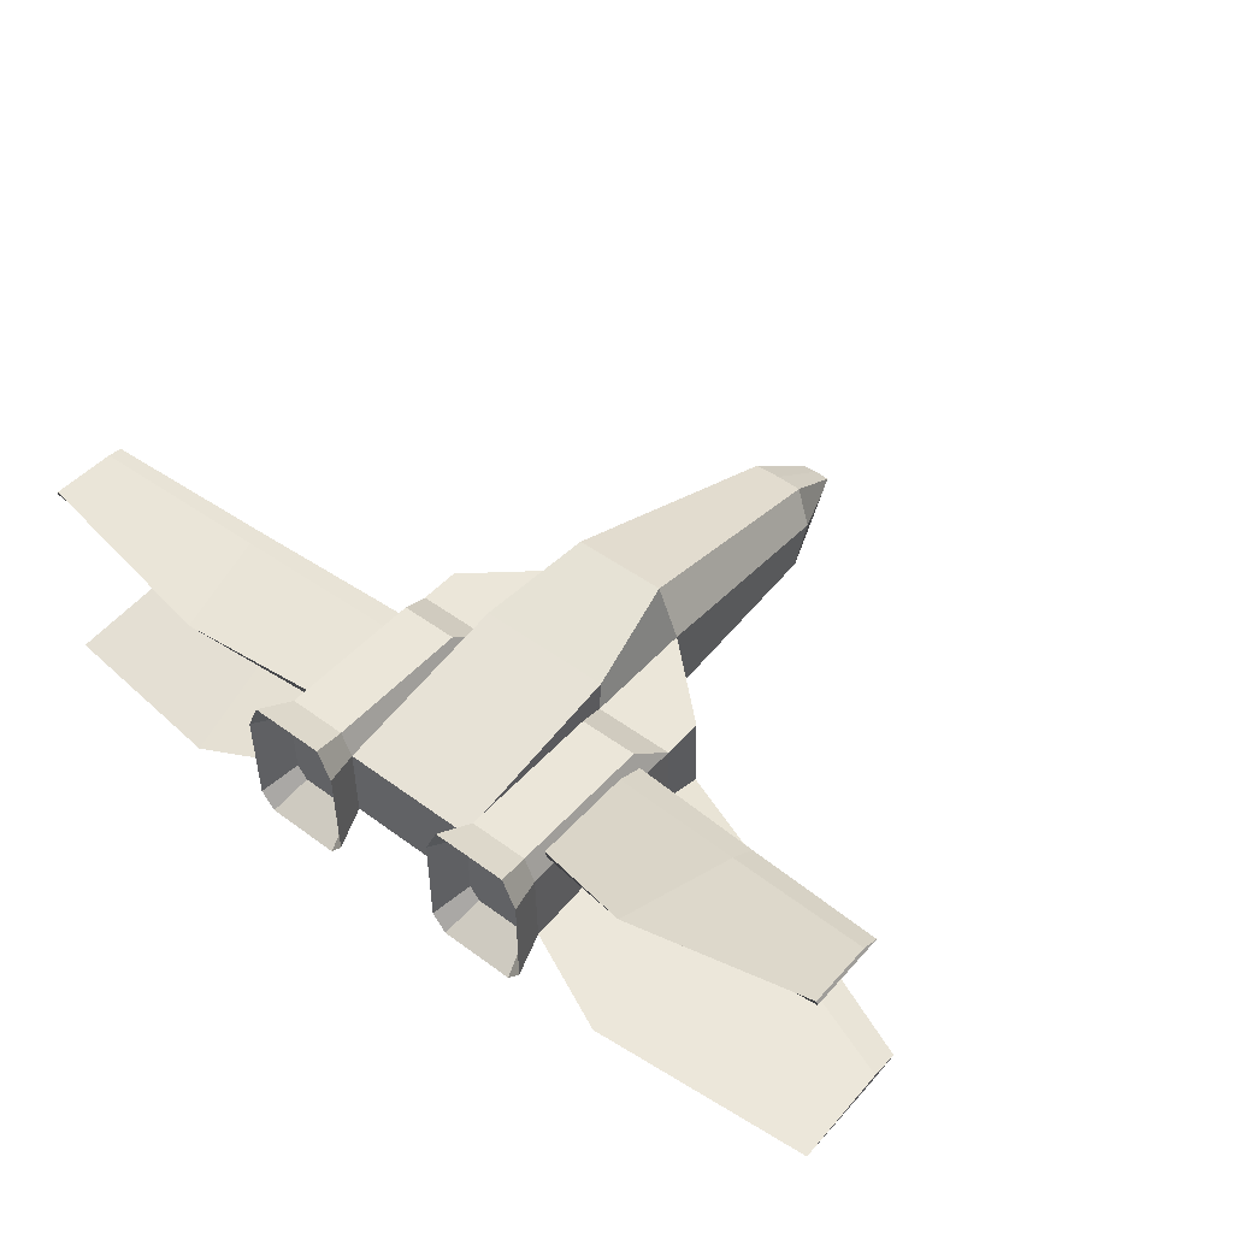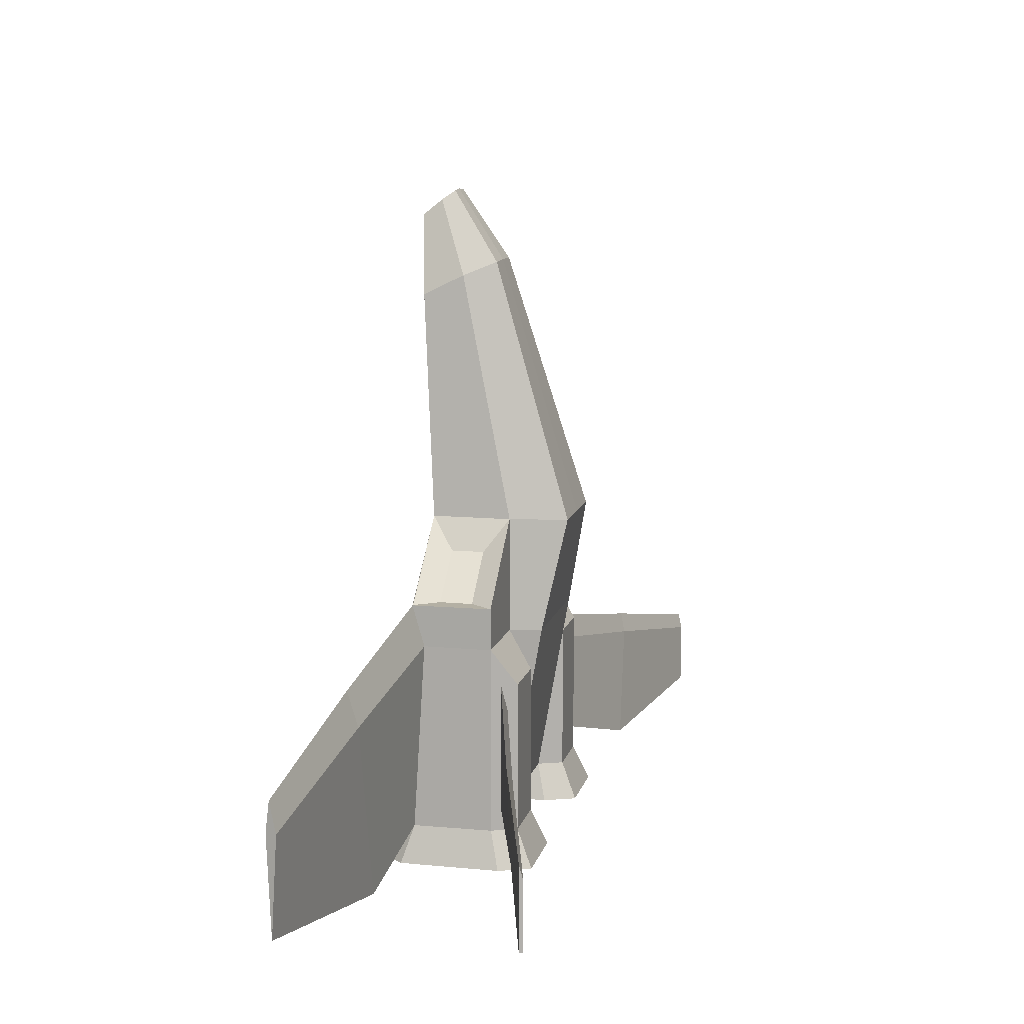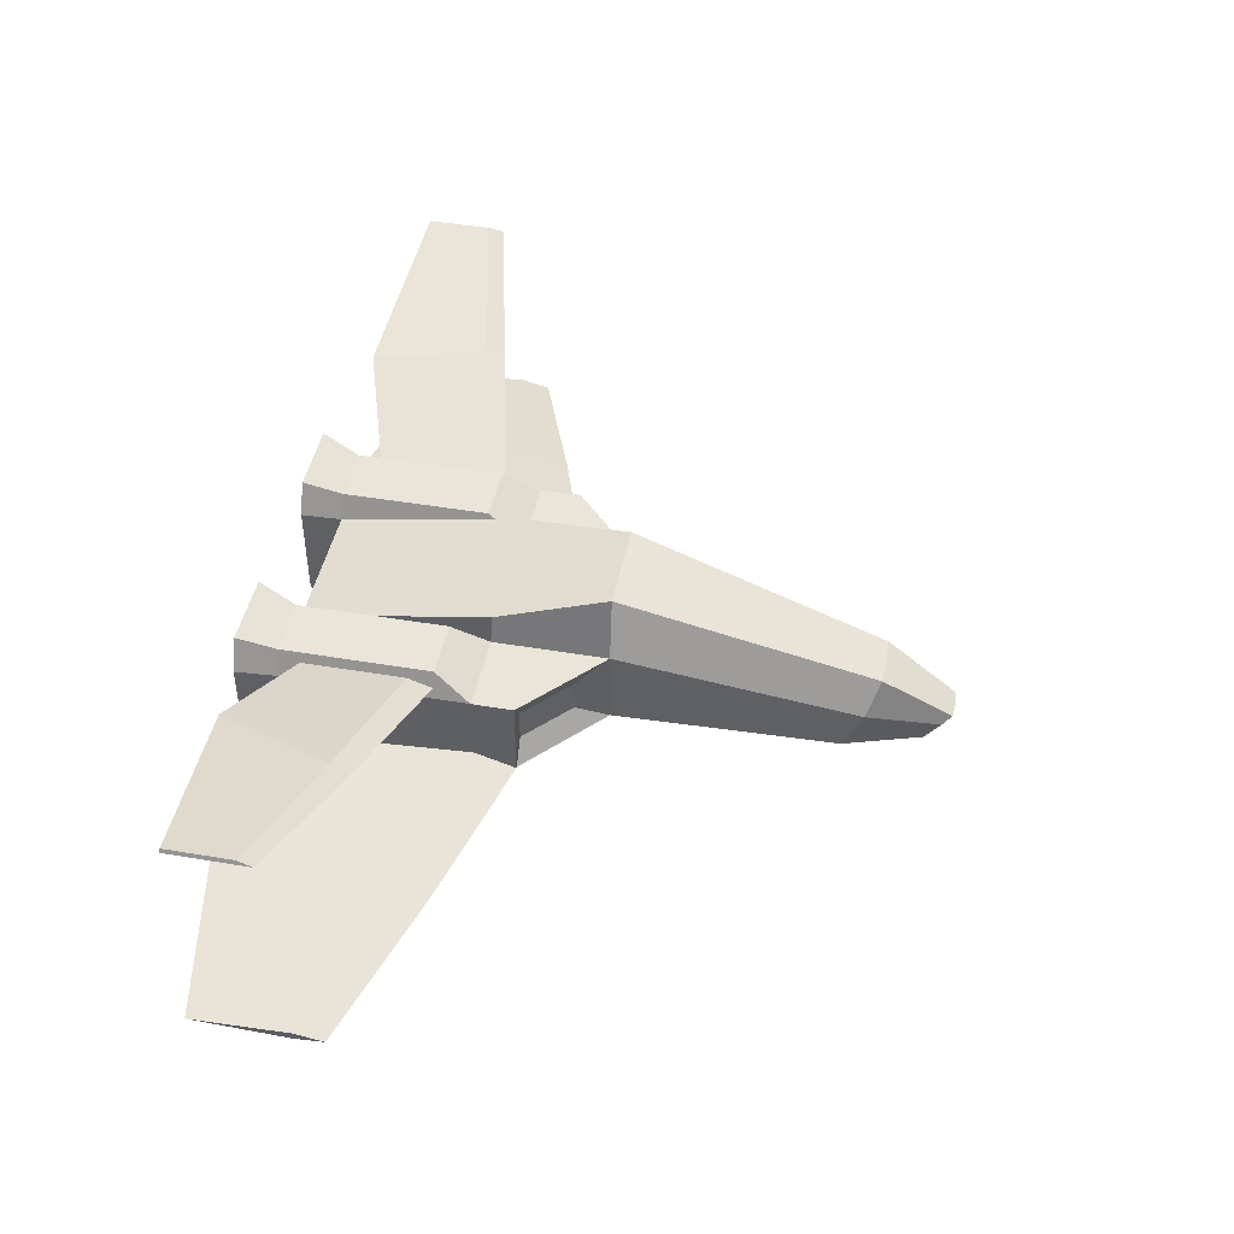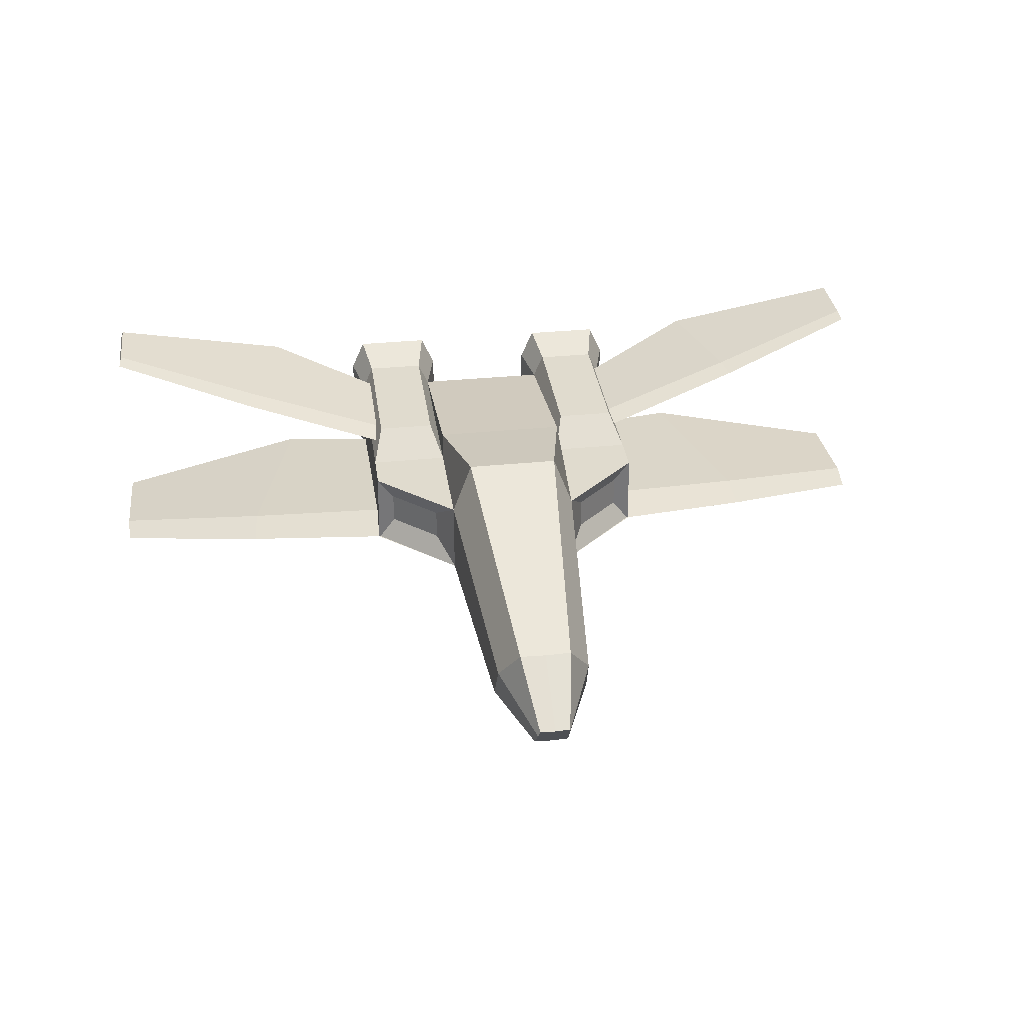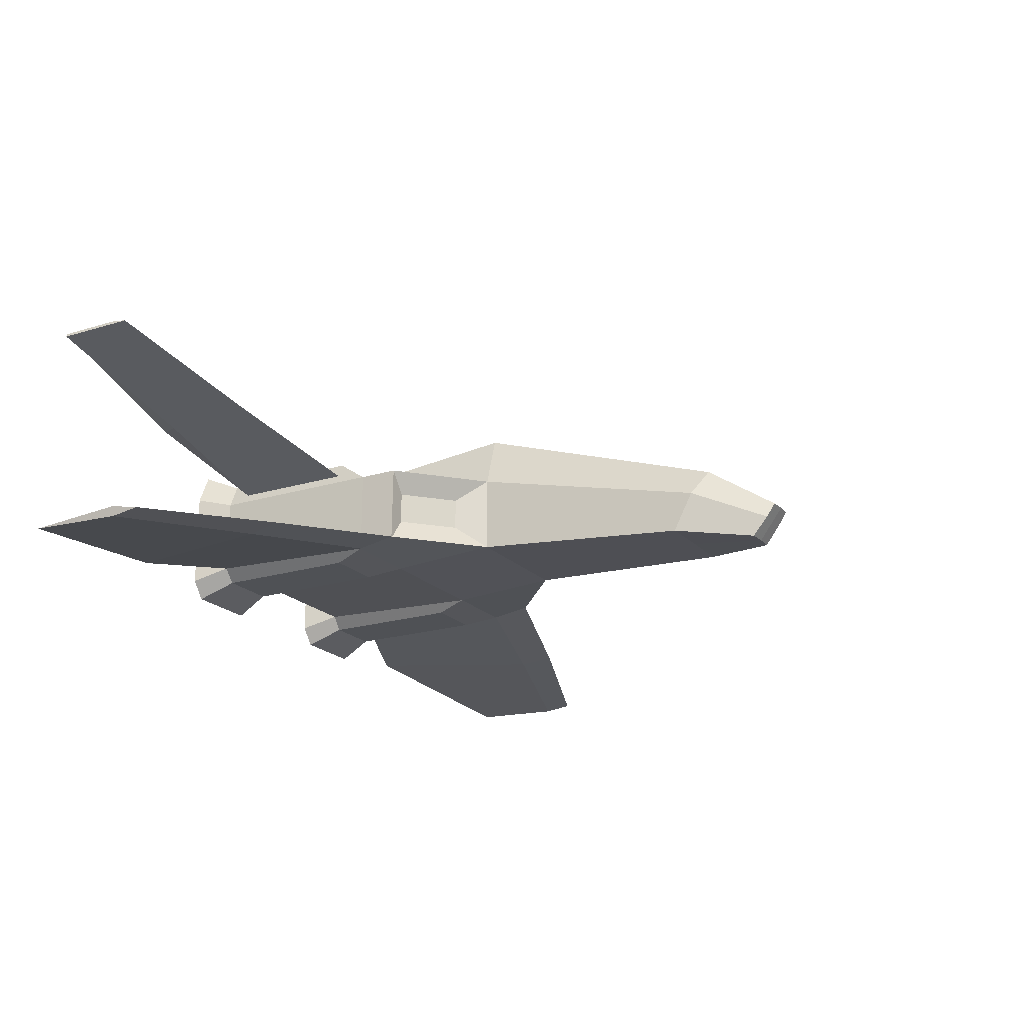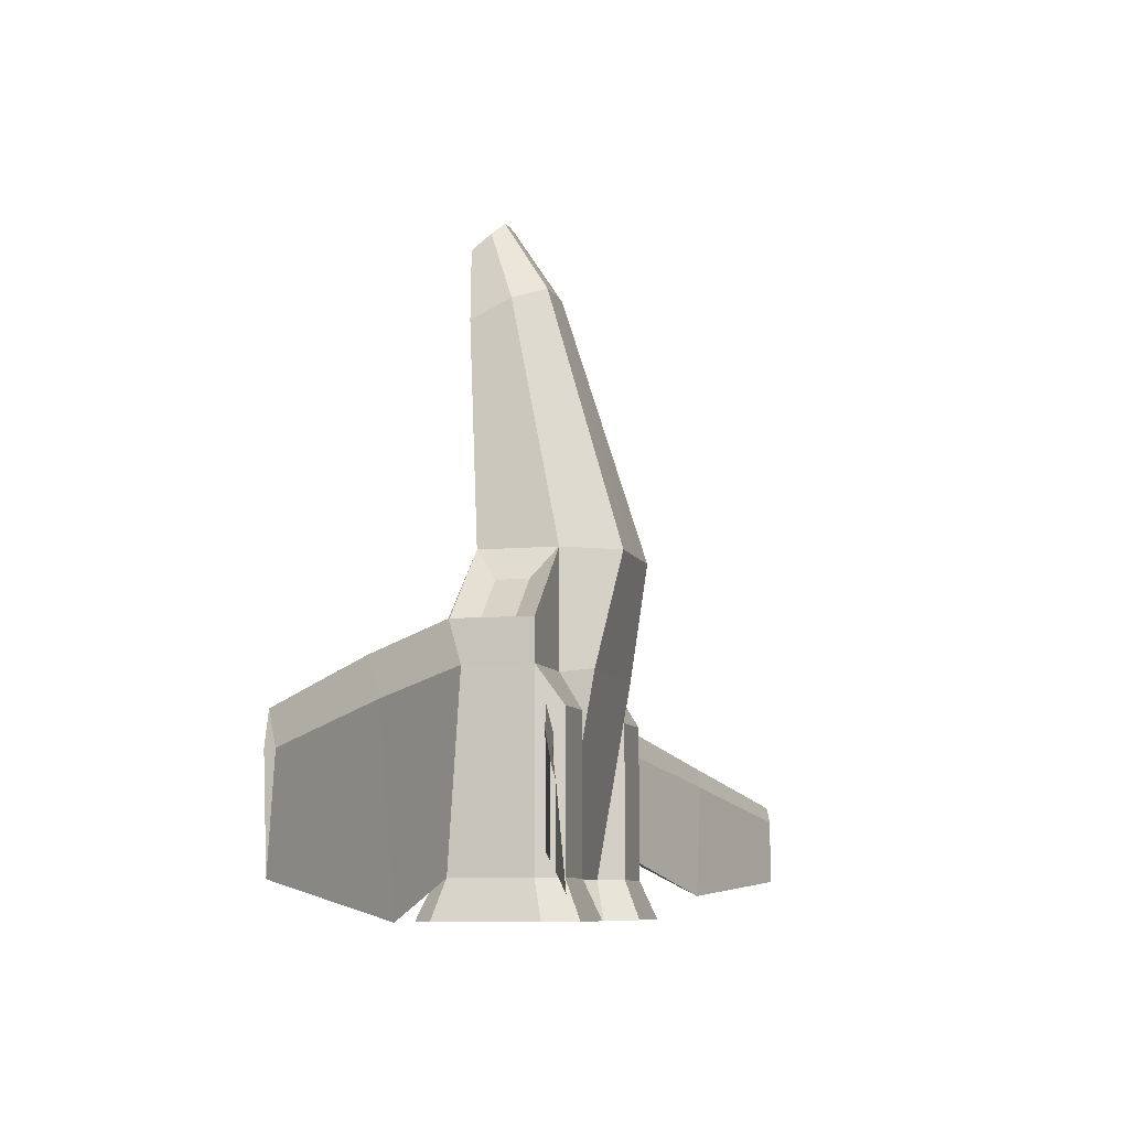
<metadata>
{"format":"obj","ext":"obj","renderer":"f3d","projection":"perspective","resolution":1024,"background":"white","views":[{"elev":47.9,"azim":-140.5,"up":"+Y"},{"elev":11.4,"azim":103.1,"up":"+Z"},{"elev":45.1,"azim":-78.9,"up":"+Y"},{"elev":33.5,"azim":-7.8,"up":"+Y"},{"elev":-20.1,"azim":-60.5,"up":"+Y"},{"elev":-8.2,"azim":105.1,"up":"+Z"}]}
</metadata>
<code>
o Cube
v 1.01 -0.3473 -1.989
v 1.01 -0.3473 -0.478
v 1 0.1758 -1.989
v 1 0.1758 -0.478
v 0.458 -0.3461 -1.989
v 0.4574 -0.3461 0.01128
v 0.458 0.1758 -1.989
v 0.4574 0.1758 0.01128
v 1.003 -0.3922 -0.7524
v 1 0.1758 -0.7524
v 0.458 -0.3915 -0.7524
v 0.458 0.1758 -0.7524
v 0.3194 0.5437 -0.003088
v 0.458 0.3979 -0.7379
v 0.3352 -0.4369 1.49
v 0.3244 -0.1706 1.621
v 0.1786 0.02356 1.701
v 0.1188 -0.4975 2.003
v 0.1103 -0.3689 2.107
v 0.1053 -0.2791 2.167
v 1 -0.3461 -0.478
v 1 0.1758 -0.478
v 0.4574 -0.3461 0.01128
v 0.4574 0.1758 0.01128
v 0.8849 -0.1928 -0.4779
v 0.8849 0.02242 -0.4779
v 0.5725 -0.1928 -0.1963
v 0.5725 0.02242 -0.1963
v 0.9273 0.3396 -1.989
v 0.5307 0.3396 -1.989
v 0.9273 0.3396 -0.9946
v 0.5307 0.3396 -0.9946
v 0.9273 -0.4407 -1.989
v 0.5307 -0.4407 -1.989
v 0.9273 -0.4407 -0.9946
v 0.5307 -0.4407 -0.9946
v 1.074 -0.4267 -2.238
v 1.074 0.2374 -2.238
v 0.3841 -0.4267 -2.238
v 0.3841 0.2374 -2.238
v 0.9814 0.4459 -2.238
v 0.4766 0.4459 -2.238
v 0.9814 -0.5471 -2.238
v 0.4766 -0.5471 -2.238
v 0.9829 -0.3275 -1.996
v 0.9829 0.1615 -1.996
v 0.4751 -0.3275 -1.996
v 0.4751 0.1615 -1.996
v 0.9148 0.315 -1.996
v 0.5432 0.315 -1.996
v 0.9148 -0.4161 -1.996
v 0.5432 -0.4161 -1.996
v 1 -0.2719 -0.7524
v 3.029 -0.6416 -2.016
v 3.029 -0.6416 -1.161
v 3.025 -0.6672 -1.361
v 3.035 -0.5996 -1.361
v 1.959 -0.5232 -1.028
v 1.996 -0.4916 -0.7884
v 1.974 -0.4276 -1.028
v 1.643 -0.4456 -2.241
v 0.9724 0.238 -1.844
v 0.9724 0.238 -0.9931
v 0.9549 0.2774 -1.844
v 0.9549 0.2774 -1.16
v 2.96 0.8142 -1.979
v 2.96 0.8142 -1.446
v 2.949 0.839 -1.979
v 2.949 0.839 -1.55
v 1.704 0.5552 -2.085
v 1.837 0.5073 -1.902
v 1.969 0.5084 -1.213
v 1.929 0.5405 -1.345
v -1.01 -0.3473 -1.989
v -1.01 -0.3473 -0.478
v -1 0.1758 -1.989
v -1 0.1758 -0.478
v 0 -0.3461 -1.989
v 0 -0.3461 0.01125
v 0 0.1758 -1.989
v -0.458 -0.3461 -1.989
v -0.4574 -0.3461 0.01128
v -0.458 0.1758 -1.989
v -0.4574 0.1758 0.01128
v -1.003 -0.3922 -0.7524
v -1 0.1758 -0.7524
v 0 -0.3915 -0.7524
v -0.458 -0.3915 -0.7524
v -0.458 0.1758 -0.7524
v 0 0.5437 -0.003165
v -0.3194 0.5437 -0.003088
v 0 0.3979 -0.7379
v -0.458 0.3979 -0.7379
v 0 -0.4369 1.495
v -0.3352 -0.4369 1.49
v -0.3244 -0.1706 1.621
v 0 0.02356 1.707
v -0.1786 0.02356 1.701
v 0 -0.4975 2.01
v -0.1188 -0.4975 2.003
v -0.1103 -0.3689 2.107
v 0 -0.2791 2.174
v -0.1053 -0.2791 2.167
v -1 -0.3461 -0.478
v -1 0.1758 -0.478
v -0.4574 -0.3461 0.01128
v -0.4574 0.1758 0.01128
v -0.8849 -0.1928 -0.4779
v -0.8849 0.02242 -0.4779
v -0.5725 -0.1928 -0.1963
v -0.5725 0.02242 -0.1963
v -0.9273 0.3396 -1.989
v -0.5307 0.3396 -1.989
v -0.9273 0.3396 -0.9946
v -0.5307 0.3396 -0.9946
v -0.9273 -0.4407 -1.989
v -0.5307 -0.4407 -1.989
v -0.9273 -0.4407 -0.9946
v -0.5307 -0.4407 -0.9946
v -1.074 -0.4267 -2.238
v -1.074 0.2374 -2.238
v -0.3841 -0.4267 -2.238
v -0.3841 0.2374 -2.238
v -0.9814 0.4459 -2.238
v -0.4766 0.4459 -2.238
v -0.9814 -0.5471 -2.238
v -0.4766 -0.5471 -2.238
v -0.9829 -0.3275 -1.996
v -0.9829 0.1615 -1.996
v -0.4751 -0.3275 -1.996
v -0.4751 0.1615 -1.996
v -0.9148 0.315 -1.996
v -0.5432 0.315 -1.996
v -0.9148 -0.4161 -1.996
v -0.5432 -0.4161 -1.996
v -1 -0.2719 -0.7524
v -3.029 -0.6416 -2.016
v -3.029 -0.6416 -1.161
v -3.025 -0.6672 -1.361
v -3.035 -0.5996 -1.361
v -1.959 -0.5232 -1.028
v -1.996 -0.4916 -0.7884
v -1.974 -0.4276 -1.028
v -1.643 -0.4456 -2.241
v -0.9724 0.238 -1.844
v -0.9724 0.238 -0.9931
v -0.9549 0.2774 -1.844
v -0.9549 0.2774 -1.16
v -2.96 0.8142 -1.979
v -2.96 0.8142 -1.446
v -2.949 0.839 -1.979
v -2.949 0.839 -1.55
v -1.704 0.5552 -2.085
v -1.837 0.5073 -1.902
v -1.969 0.5084 -1.213
v -1.929 0.5405 -1.345
f 53 10 4 2
f 7 5 78 80
f 11 6 79 87
f 9 2 6 11
f 10 12 8 4
f 4 8 24 22
f 5 11 87 78
f 12 7 14
f 1 3 10 53
f 14 92 90 13
f 7 80 92 14
f 8 12 14 13
f 8 13 17 16
f 79 6 15 94
f 13 90 97 17
f 6 8 16 15
f 17 97 102 20
f 94 15 18 99
f 16 17 20 19
f 15 16 19 18
f 99 18 19 20 102
f 6 2 21 23
f 8 6 23 24
f 2 4 22 21
f 22 24 28 26
f 21 22 26 25
f 24 23 27 28
f 23 21 25 27
f 25 26 28 27
f 29 30 32 31
f 12 10 31 32
f 31 10 63 65
f 7 12 32 30
f 33 35 36 34
f 9 11 36 35
f 1 9 35 33
f 11 5 34 36
f 33 34 44 43
f 7 30 42 40
f 34 5 39 44
f 5 7 40 39
f 3 1 37 38
f 30 29 41 42
f 29 3 38 41
f 1 33 43 37
f 43 44 52 51
f 40 42 50 48
f 39 40 48 47
f 37 43 51 45
f 41 38 46 49
f 42 41 49 50
f 38 37 45 46
f 44 39 47 52
f 46 45 51 52 47 48 50 49
f 59 58 56 55
f 60 59 55 57
f 61 60 57 54
f 58 61 54 56
f 55 56 54 57
f 9 1 61 58
f 1 53 60 61
f 53 2 59 60
f 2 9 58 59
f 10 3 62 63
f 3 29 64 62
f 29 31 65 64
f 71 70 68 66
f 72 71 66 67
f 73 72 67 69
f 70 73 69 68
f 64 65 73 70
f 65 63 72 73
f 63 62 71 72
f 62 64 70 71
f 67 66 68 69
f 136 75 77 86
f 83 80 78 81
f 88 87 79 82
f 85 88 82 75
f 86 77 84 89
f 77 105 107 84
f 81 78 87 88
f 89 93 83
f 74 136 86 76
f 93 91 90 92
f 83 93 92 80
f 84 91 93 89
f 84 96 98 91
f 79 94 95 82
f 91 98 97 90
f 82 95 96 84
f 98 103 102 97
f 94 99 100 95
f 96 101 103 98
f 95 100 101 96
f 99 102 103 101 100
f 82 106 104 75
f 84 107 106 82
f 75 104 105 77
f 105 109 111 107
f 104 108 109 105
f 107 111 110 106
f 106 110 108 104
f 108 110 111 109
f 112 114 115 113
f 89 115 114 86
f 114 148 146 86
f 83 113 115 89
f 116 117 119 118
f 85 118 119 88
f 74 116 118 85
f 88 119 117 81
f 116 126 127 117
f 83 123 125 113
f 117 127 122 81
f 81 122 123 83
f 76 121 120 74
f 113 125 124 112
f 112 124 121 76
f 74 120 126 116
f 126 134 135 127
f 123 131 133 125
f 122 130 131 123
f 120 128 134 126
f 124 132 129 121
f 125 133 132 124
f 121 129 128 120
f 127 135 130 122
f 129 132 133 131 130 135 134 128
f 142 138 139 141
f 143 140 138 142
f 144 137 140 143
f 141 139 137 144
f 138 140 137 139
f 85 141 144 74
f 74 144 143 136
f 136 143 142 75
f 75 142 141 85
f 86 146 145 76
f 76 145 147 112
f 112 147 148 114
f 154 149 151 153
f 155 150 149 154
f 156 152 150 155
f 153 151 152 156
f 147 153 156 148
f 148 156 155 146
f 146 155 154 145
f 145 154 153 147
f 150 152 151 149
o NurbsPath
v 0.01324 -0.006104 -1.43
v 0.01333 -0.006104 -1.496
v 0.01343 -0.006104 -1.563
v 0.01353 -0.006104 -1.629
v 0.01363 -0.006104 -1.695
v 0.01373 -0.006104 -1.762
v 0.01383 -0.006104 -1.828
v 0.01393 -0.006104 -1.895
v 0.01403 -0.006104 -1.961
v 0.01413 -0.006104 -2.028
v 0.01422 -0.006104 -2.094
v 0.01432 -0.006104 -2.16
v 0.01442 -0.006104 -2.227
v 0.01452 -0.006104 -2.293
v 0.01462 -0.006104 -2.36
v 0.01472 -0.006104 -2.426
v 0.01482 -0.006104 -2.493
v 0.01492 -0.006104 -2.559
v 0.01502 -0.006104 -2.626
v 0.01511 -0.006104 -2.692
v 0.01521 -0.006104 -2.758
v 0.01531 -0.006104 -2.825
v 0.01541 -0.006104 -2.891
v 0.01551 -0.006104 -2.958
v 0.01561 -0.006104 -3.024
v 0.01571 -0.006104 -3.091
v 0.01581 -0.006104 -3.157
v 0.01591 -0.006104 -3.223
v 0.016 -0.006104 -3.29
v 0.0161 -0.006104 -3.356
v 0.0162 -0.006104 -3.423
v 0.0163 -0.006104 -3.489
v 0.0164 -0.006104 -3.556
v 0.0165 -0.006104 -3.622
v 0.0166 -0.006104 -3.688
v 0.0167 -0.006104 -3.755
v 0.0168 -0.006104 -3.821
v 0.0169 -0.006104 -3.888
v 0.01699 -0.006104 -3.954
v 0.01709 -0.006104 -4.021
v 0.01719 -0.006104 -4.087
v 0.01729 -0.006104 -4.153
v 0.01739 -0.006104 -4.22
v 0.01749 -0.006104 -4.286
v 0.01759 -0.006104 -4.353
v 0.01769 -0.006104 -4.419
v 0.01779 -0.006104 -4.486
v 0.01789 -0.006104 -4.552
l 157 158
l 158 159
l 159 160
l 160 161
l 161 162
l 162 163
l 163 164
l 164 165
l 165 166
l 166 167
l 167 168
l 168 169
l 169 170
l 170 171
l 171 172
l 172 173
l 173 174
l 174 175
l 175 176
l 176 177
l 177 178
l 178 179
l 179 180
l 180 181
l 181 182
l 182 183
l 183 184
l 184 185
l 185 186
l 186 187
l 187 188
l 188 189
l 189 190
l 190 191
l 191 192
l 192 193
l 193 194
l 194 195
l 195 196
l 196 197
l 197 198
l 198 199
l 199 200
l 200 201
l 201 202
l 202 203
l 203 204
o Cube.001
v 0.8418 -0.1367 -1.544
v 0.8418 -0.1367 -1.27
v 0.5685 -0.1367 -1.27
v 0.5685 -0.1367 -1.544
v 0.8418 0.1367 -1.544
v 0.8418 0.1367 -1.27
v 0.5685 0.1367 -1.27
v 0.5685 0.1367 -1.544
f 205 206 207 208
f 209 212 211 210
f 205 209 210 206
f 206 210 211 207
f 207 211 212 208
f 209 205 208 212
o Cube.002
v -0.5786 -0.1367 -1.491
v -0.5786 -0.1367 -1.217
v -0.8519 -0.1367 -1.217
v -0.8519 -0.1367 -1.491
v -0.5786 0.1367 -1.491
v -0.5786 0.1367 -1.217
v -0.8519 0.1367 -1.217
v -0.8519 0.1367 -1.491
f 213 214 215 216
f 217 220 219 218
f 213 217 218 214
f 214 218 219 215
f 215 219 220 216
f 217 213 216 220

</code>
